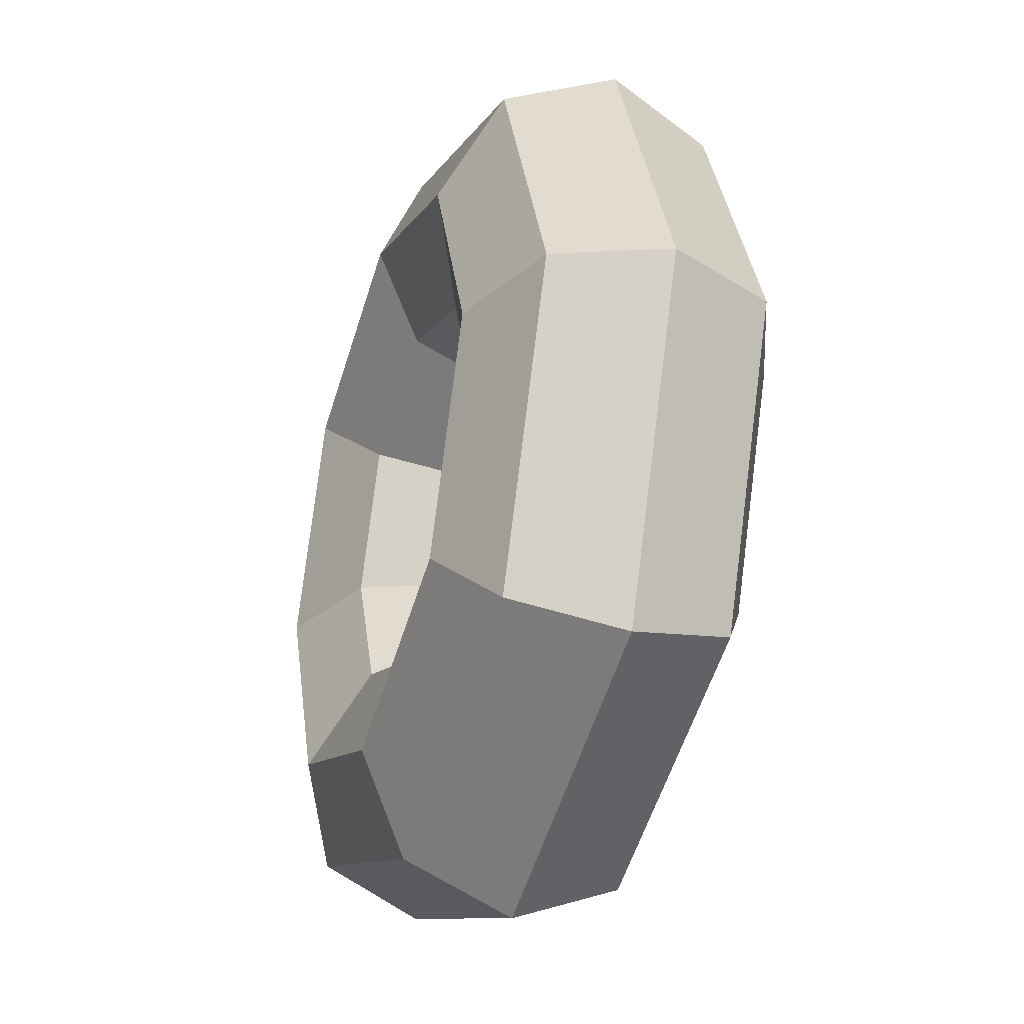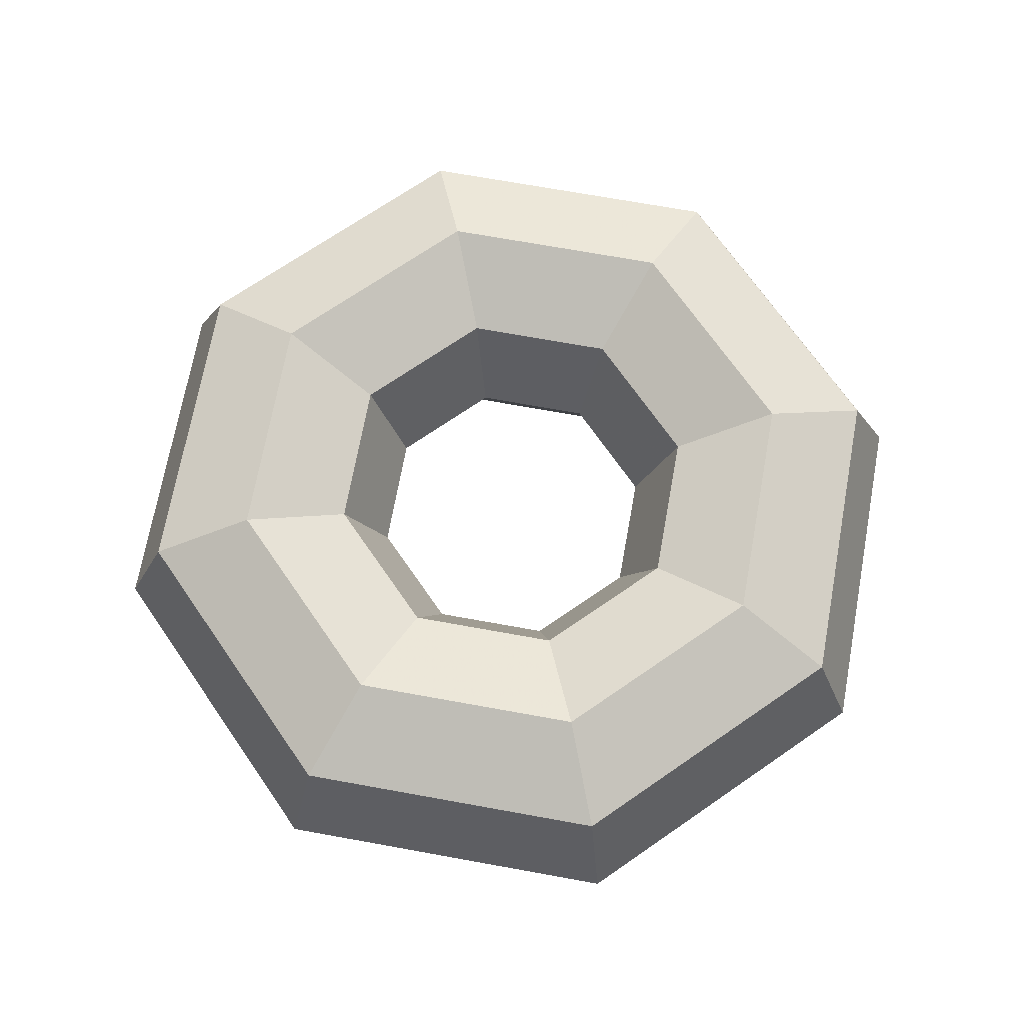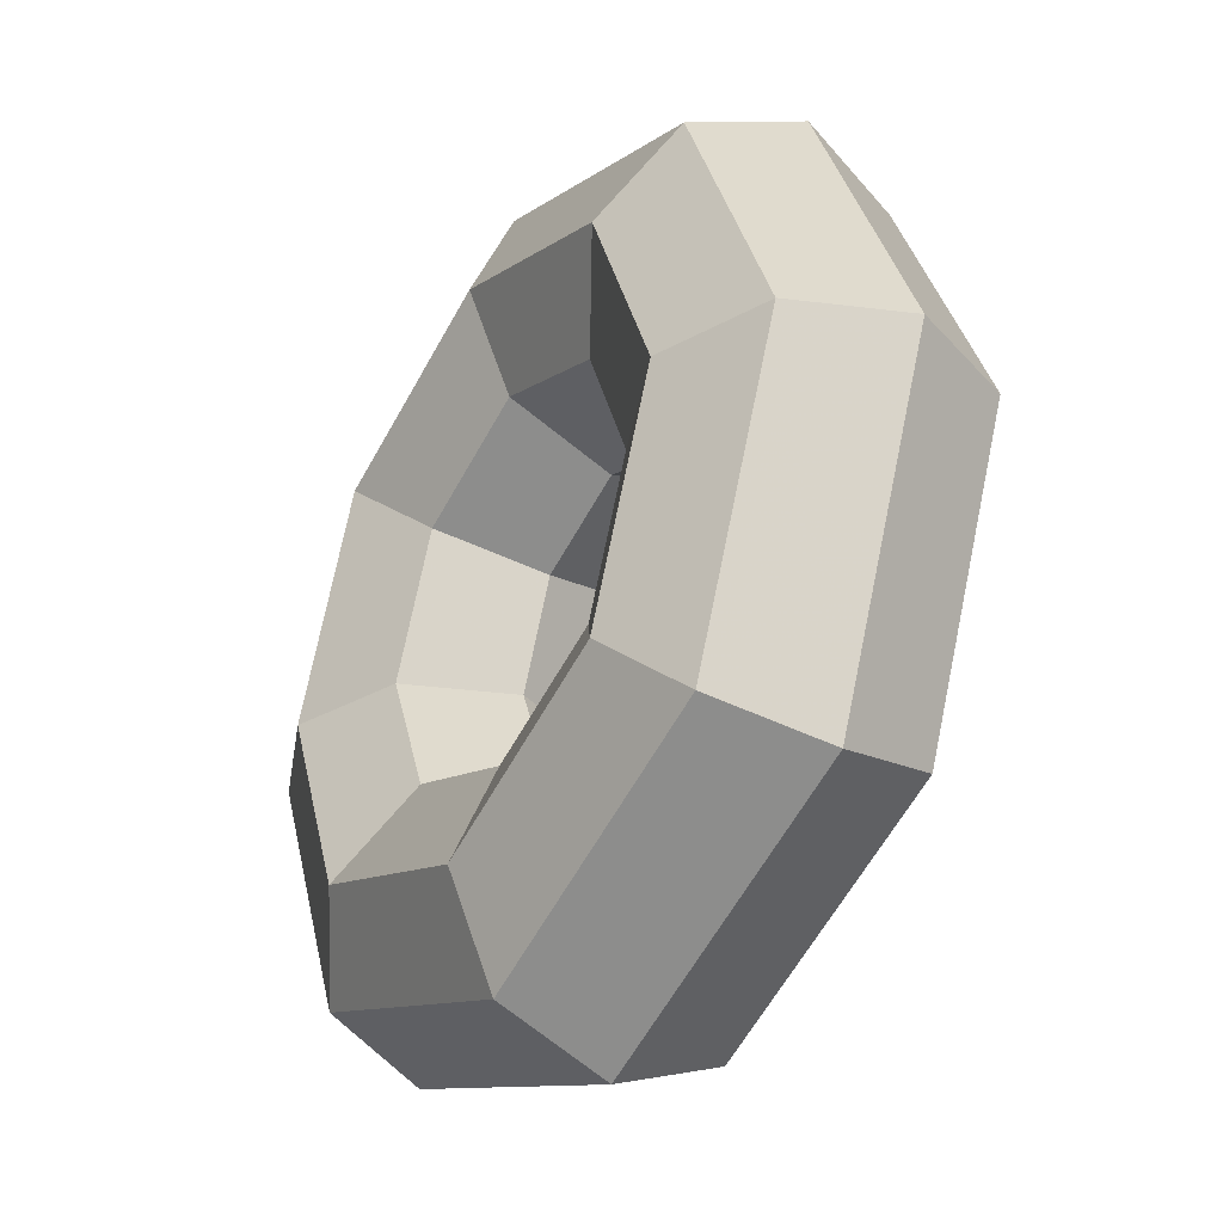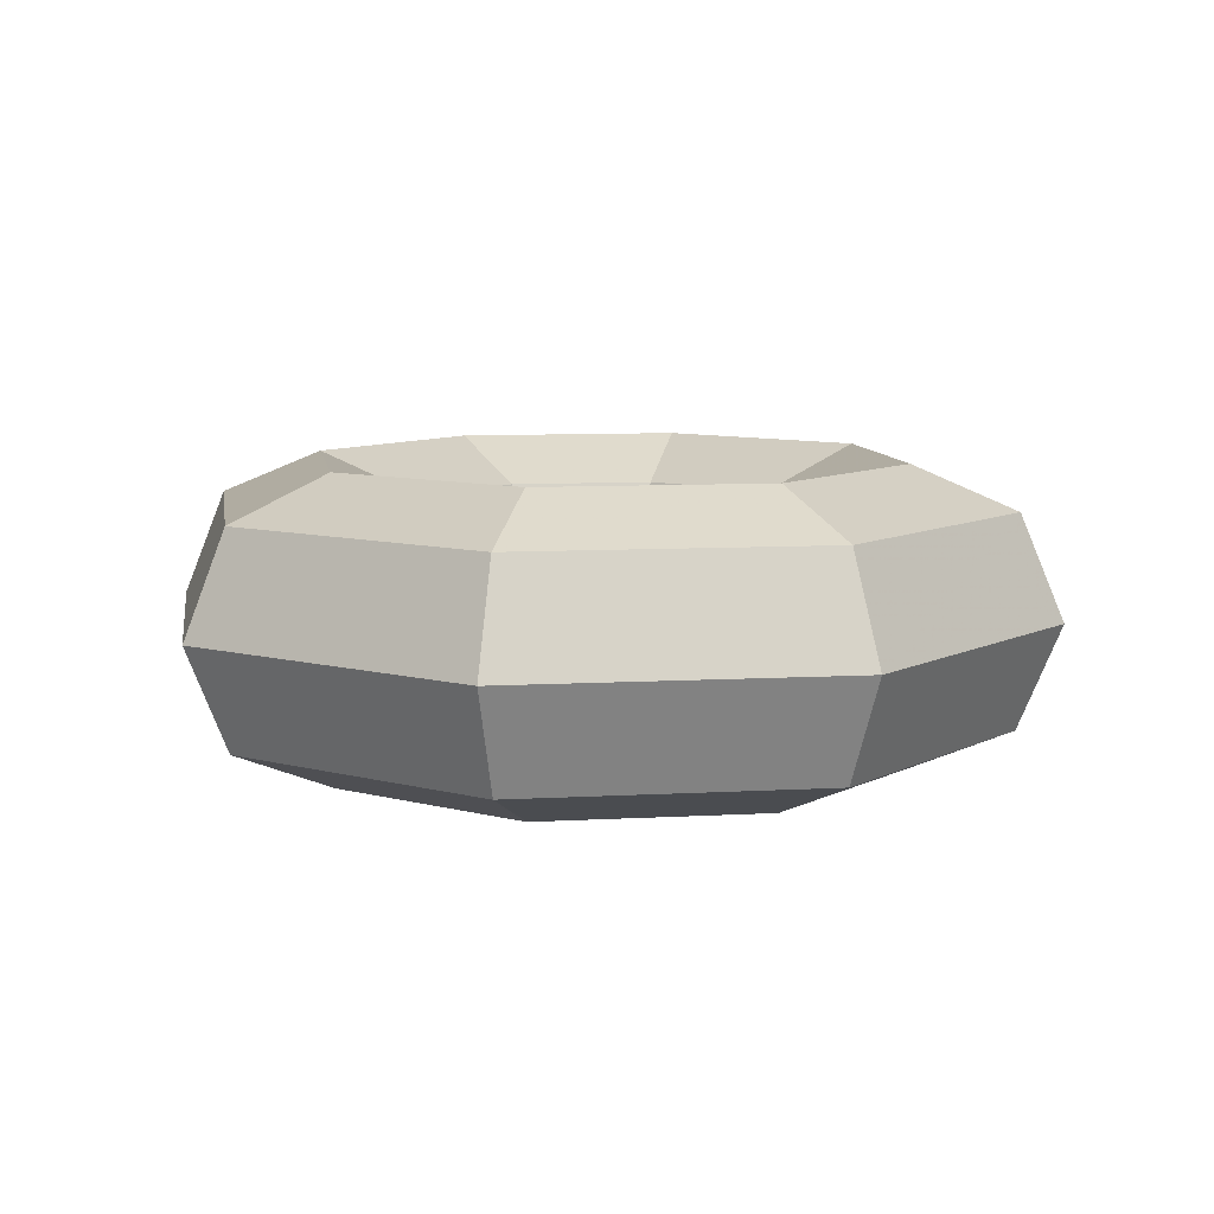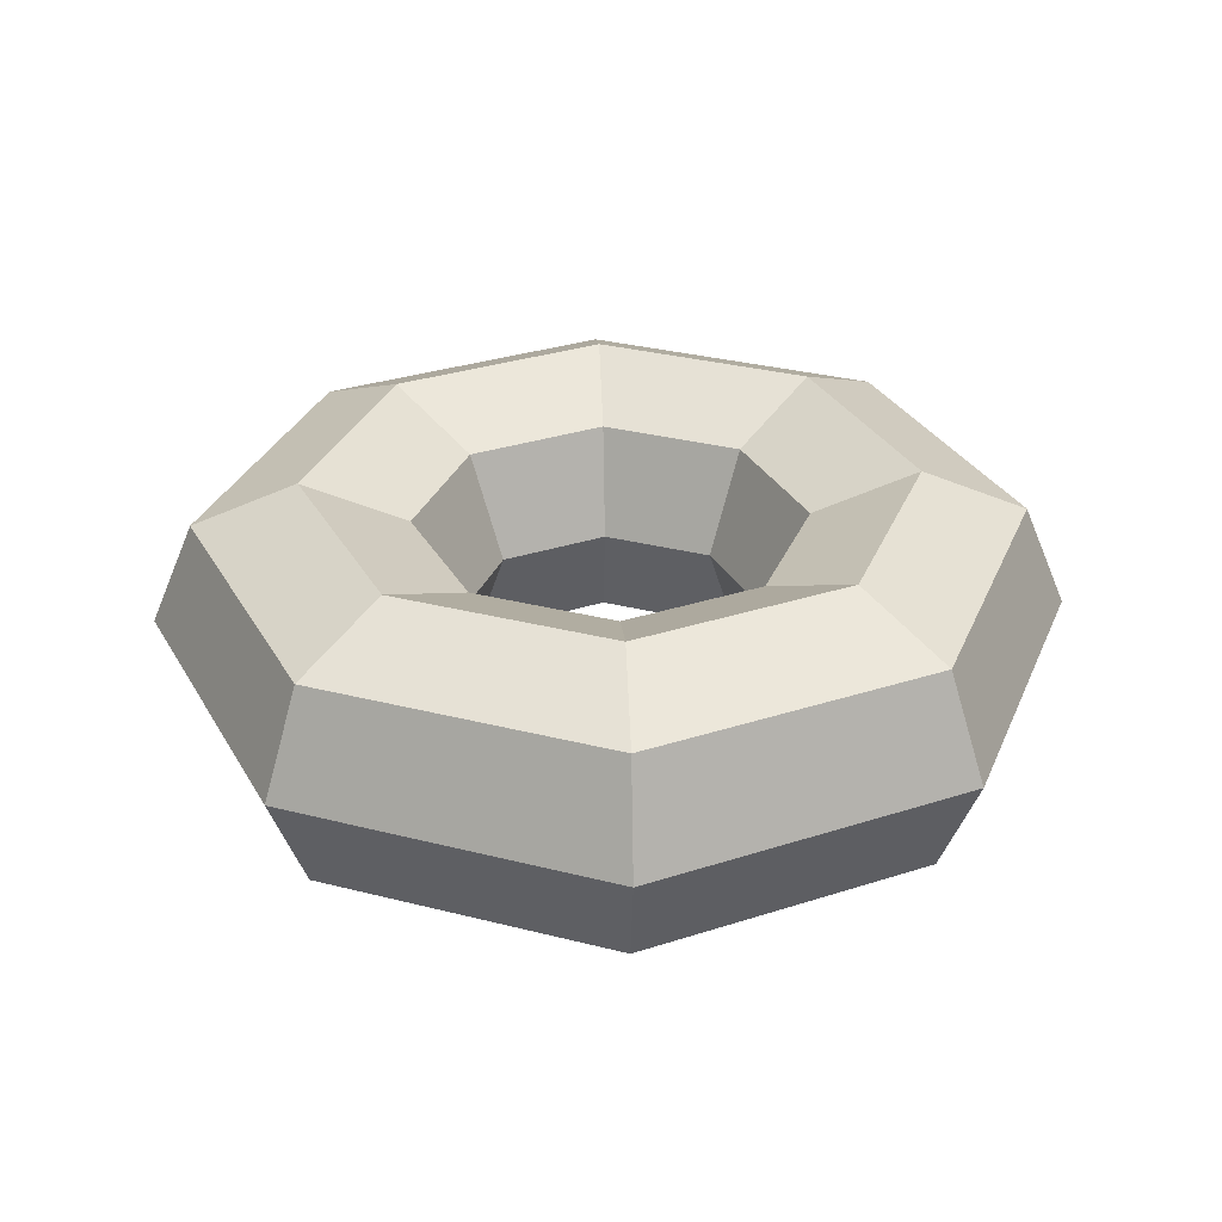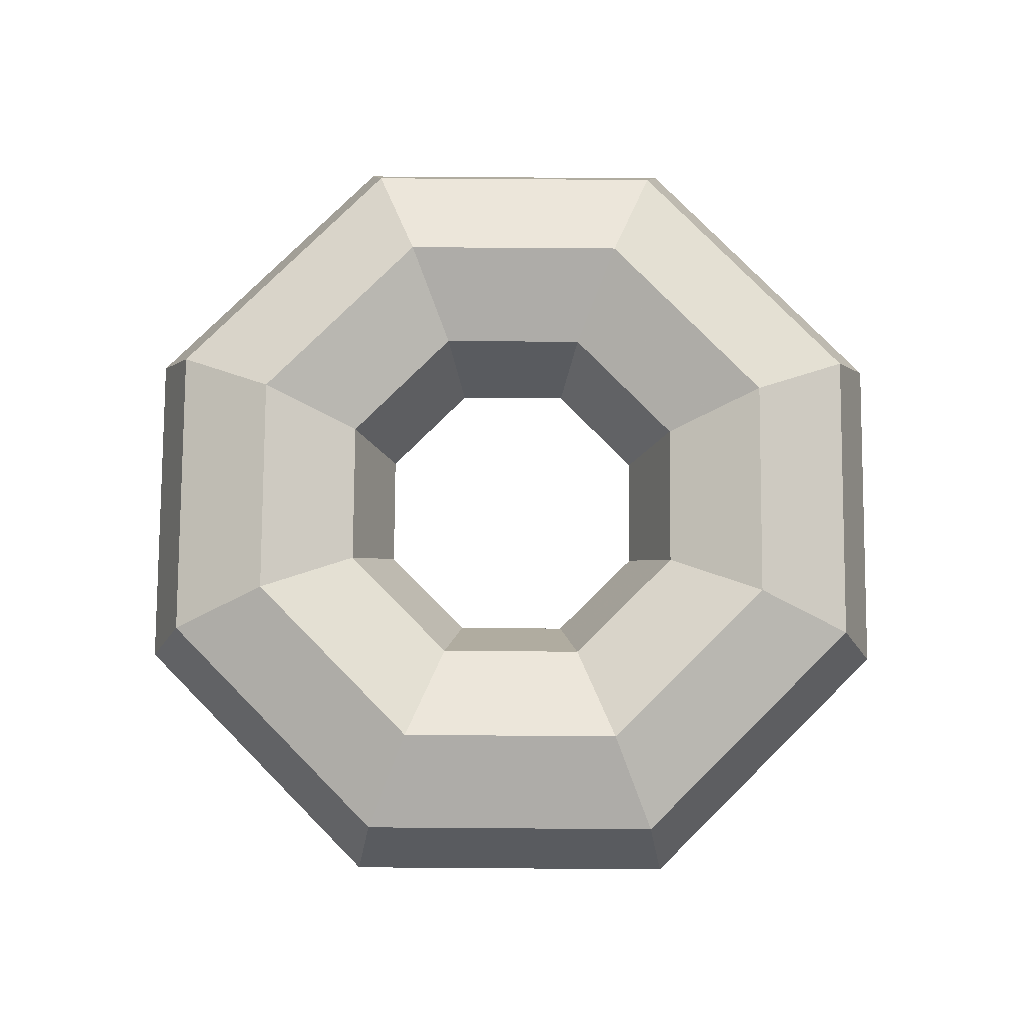
<metadata>
{"format":"obj","ext":"obj","renderer":"f3d","projection":"perspective","resolution":1024,"background":"white","views":[{"elev":-33.1,"azim":71.2,"up":"+Y"},{"elev":70.1,"azim":-12.2,"up":"+Z"},{"elev":-35.9,"azim":-121.7,"up":"+Y"},{"elev":8.6,"azim":148.8,"up":"+Z"},{"elev":31.1,"azim":42.6,"up":"+Z"},{"elev":79.0,"azim":-22.1,"up":"+Z"}]}
</metadata>
<code>
v 1.5 0 0
v 1.061 1.061 0
v 9.185e-17 1.5 0
v -1.061 1.061 0
v -1.5 1.837e-16 0
v -1.061 -1.061 0
v -2.755e-16 -1.5 0
v 1.061 -1.061 0
v 1.354 0 0.3536
v 0.9571 0.9571 0.3536
v 8.288e-17 1.354 0.3536
v -0.9571 0.9571 0.3536
v -1.354 1.658e-16 0.3536
v -0.9571 -0.9571 0.3536
v -2.486e-16 -1.354 0.3536
v 0.9571 -0.9571 0.3536
v 1 0 0.5
v 0.7071 0.7071 0.5
v 6.123e-17 1 0.5
v -0.7071 0.7071 0.5
v -1 1.225e-16 0.5
v -0.7071 -0.7071 0.5
v -1.837e-16 -1 0.5
v 0.7071 -0.7071 0.5
v 0.6464 0 0.3536
v 0.4571 0.4571 0.3536
v 3.958e-17 0.6464 0.3536
v -0.4571 0.4571 0.3536
v -0.6464 7.917e-17 0.3536
v -0.4571 -0.4571 0.3536
v -1.188e-16 -0.6464 0.3536
v 0.4571 -0.4571 0.3536
v 0.5 0 6.123e-17
v 0.3536 0.3536 6.123e-17
v 3.062e-17 0.5 6.123e-17
v -0.3536 0.3536 6.123e-17
v -0.5 6.123e-17 6.123e-17
v -0.3536 -0.3536 6.123e-17
v -9.185e-17 -0.5 6.123e-17
v 0.3536 -0.3536 6.123e-17
v 0.6464 0 -0.3536
v 0.4571 0.4571 -0.3536
v 3.958e-17 0.6464 -0.3536
v -0.4571 0.4571 -0.3536
v -0.6464 7.917e-17 -0.3536
v -0.4571 -0.4571 -0.3536
v -1.188e-16 -0.6464 -0.3536
v 0.4571 -0.4571 -0.3536
v 1 0 -0.5
v 0.7071 0.7071 -0.5
v 6.123e-17 1 -0.5
v -0.7071 0.7071 -0.5
v -1 1.225e-16 -0.5
v -0.7071 -0.7071 -0.5
v -1.837e-16 -1 -0.5
v 0.7071 -0.7071 -0.5
v 1.354 0 -0.3536
v 0.9571 0.9571 -0.3536
v 8.288e-17 1.354 -0.3536
v -0.9571 0.9571 -0.3536
v -1.354 1.658e-16 -0.3536
v -0.9571 -0.9571 -0.3536
v -2.486e-16 -1.354 -0.3536
v 0.9571 -0.9571 -0.3536
f 1 2 10 9
f 2 3 11 10
f 3 4 12 11
f 4 5 13 12
f 5 6 14 13
f 6 7 15 14
f 7 8 16 15
f 8 1 9 16
f 9 10 18 17
f 10 11 19 18
f 11 12 20 19
f 12 13 21 20
f 13 14 22 21
f 14 15 23 22
f 15 16 24 23
f 16 9 17 24
f 17 18 26 25
f 18 19 27 26
f 19 20 28 27
f 20 21 29 28
f 21 22 30 29
f 22 23 31 30
f 23 24 32 31
f 24 17 25 32
f 25 26 34 33
f 26 27 35 34
f 27 28 36 35
f 28 29 37 36
f 29 30 38 37
f 30 31 39 38
f 31 32 40 39
f 32 25 33 40
f 33 34 42 41
f 34 35 43 42
f 35 36 44 43
f 36 37 45 44
f 37 38 46 45
f 38 39 47 46
f 39 40 48 47
f 40 33 41 48
f 41 42 50 49
f 42 43 51 50
f 43 44 52 51
f 44 45 53 52
f 45 46 54 53
f 46 47 55 54
f 47 48 56 55
f 48 41 49 56
f 49 50 58 57
f 50 51 59 58
f 51 52 60 59
f 52 53 61 60
f 53 54 62 61
f 54 55 63 62
f 55 56 64 63
f 56 49 57 64
f 57 58 2 1
f 58 59 3 2
f 59 60 4 3
f 60 61 5 4
f 61 62 6 5
f 62 63 7 6
f 63 64 8 7
f 64 57 1 8

</code>
